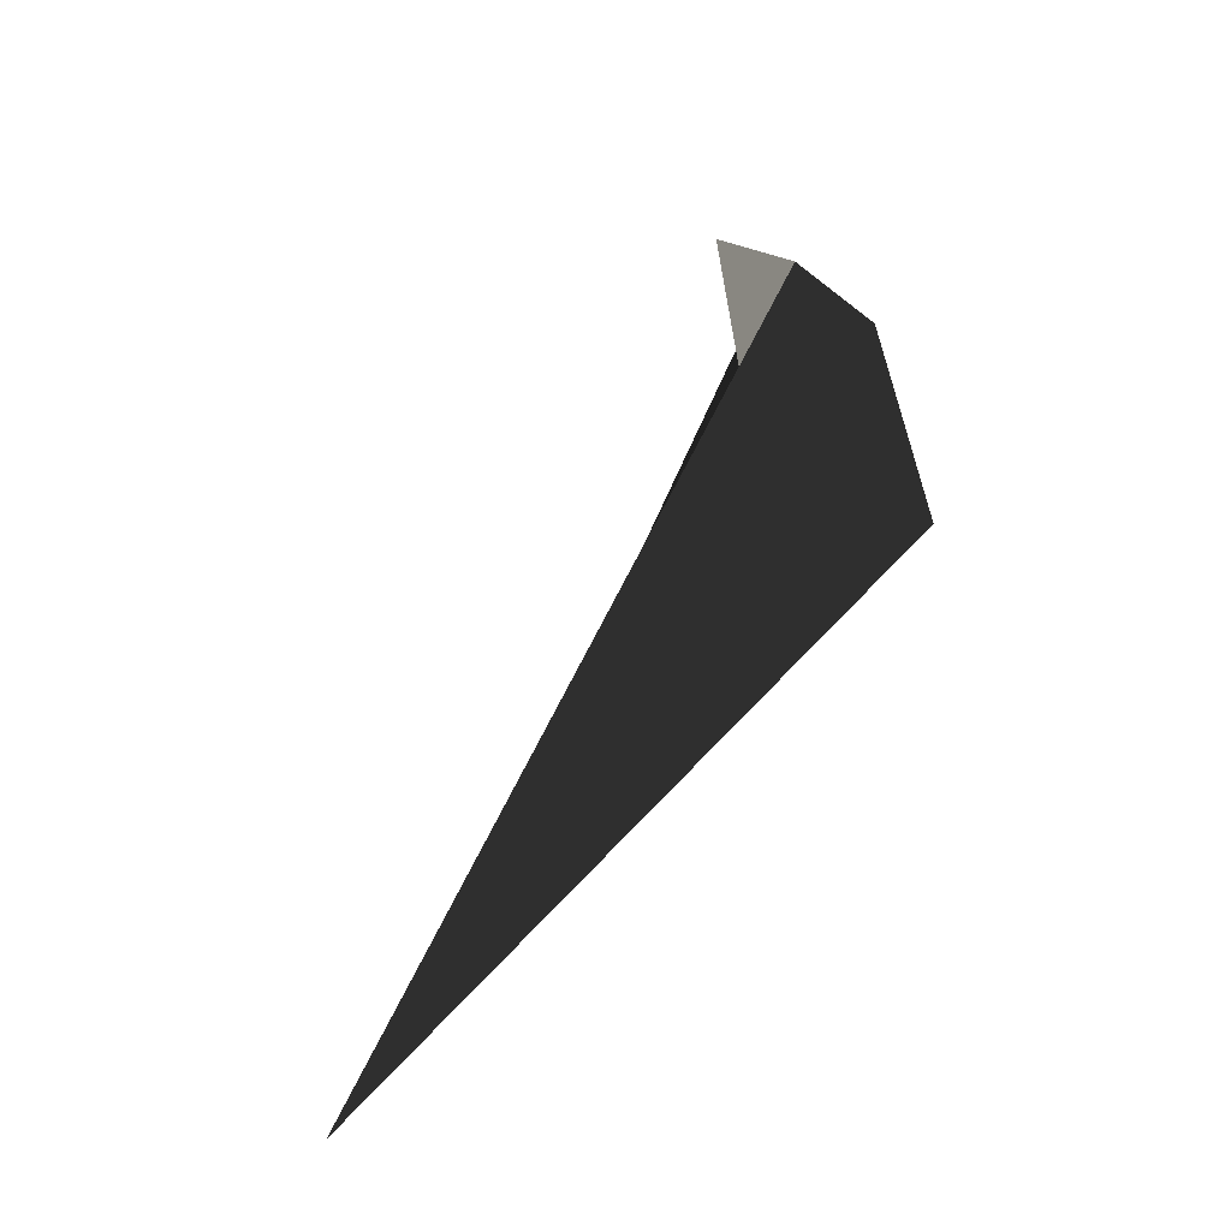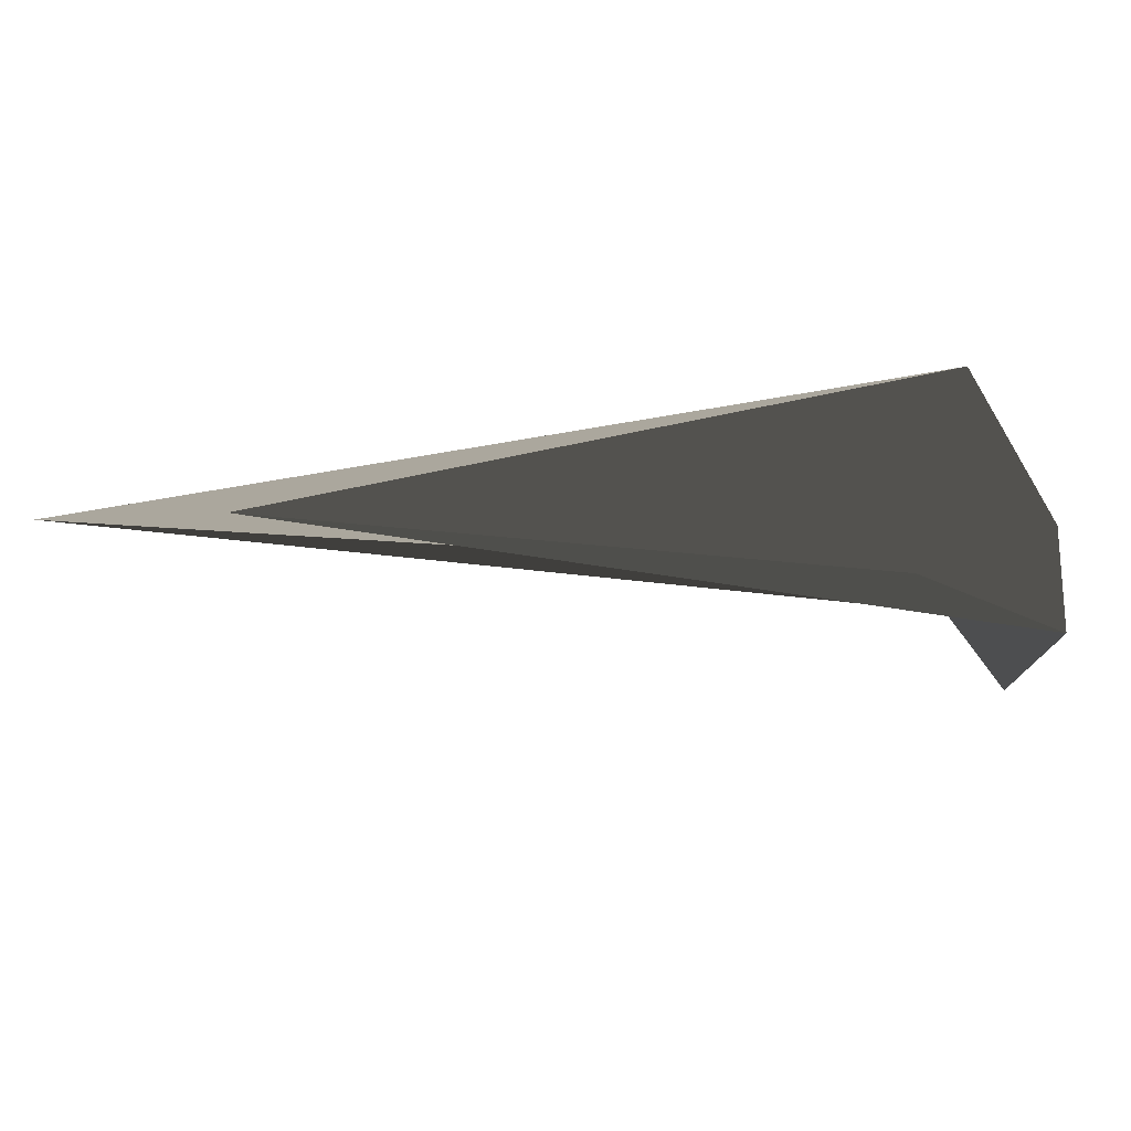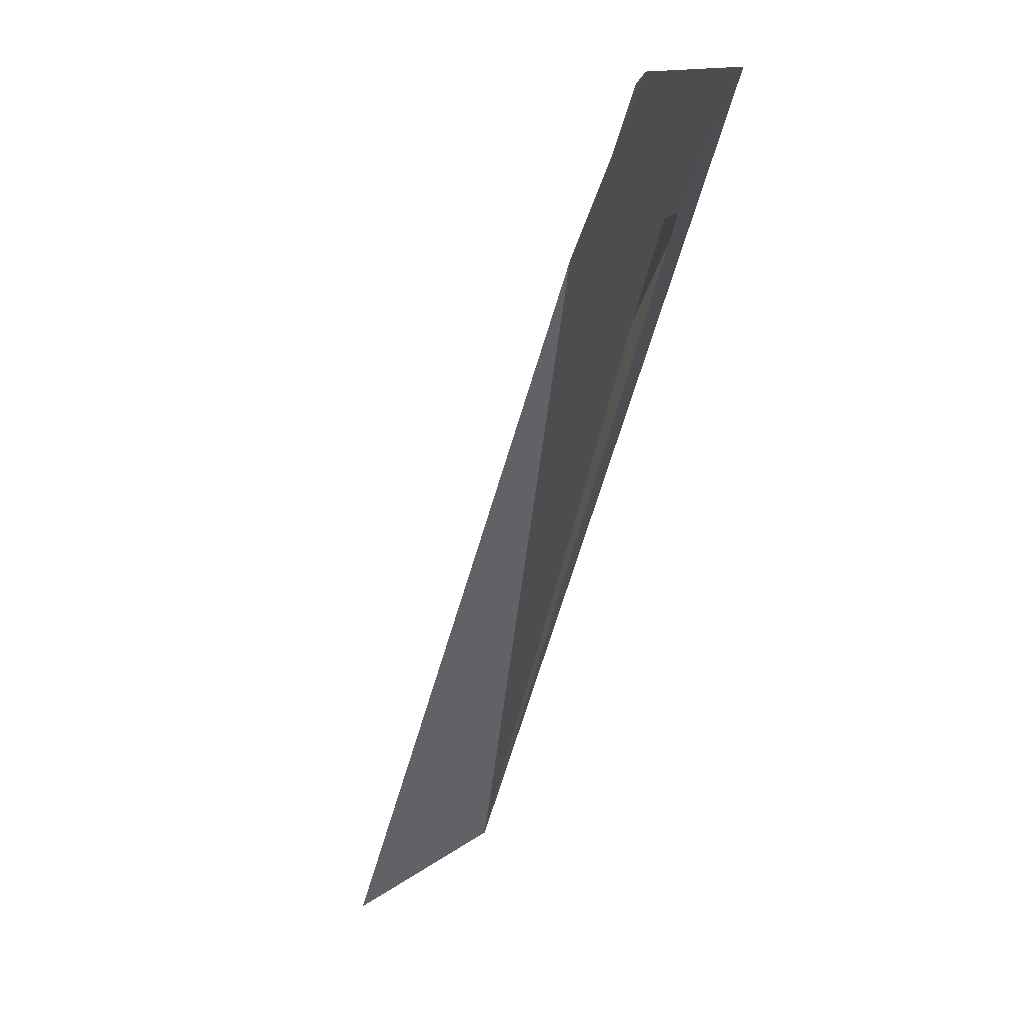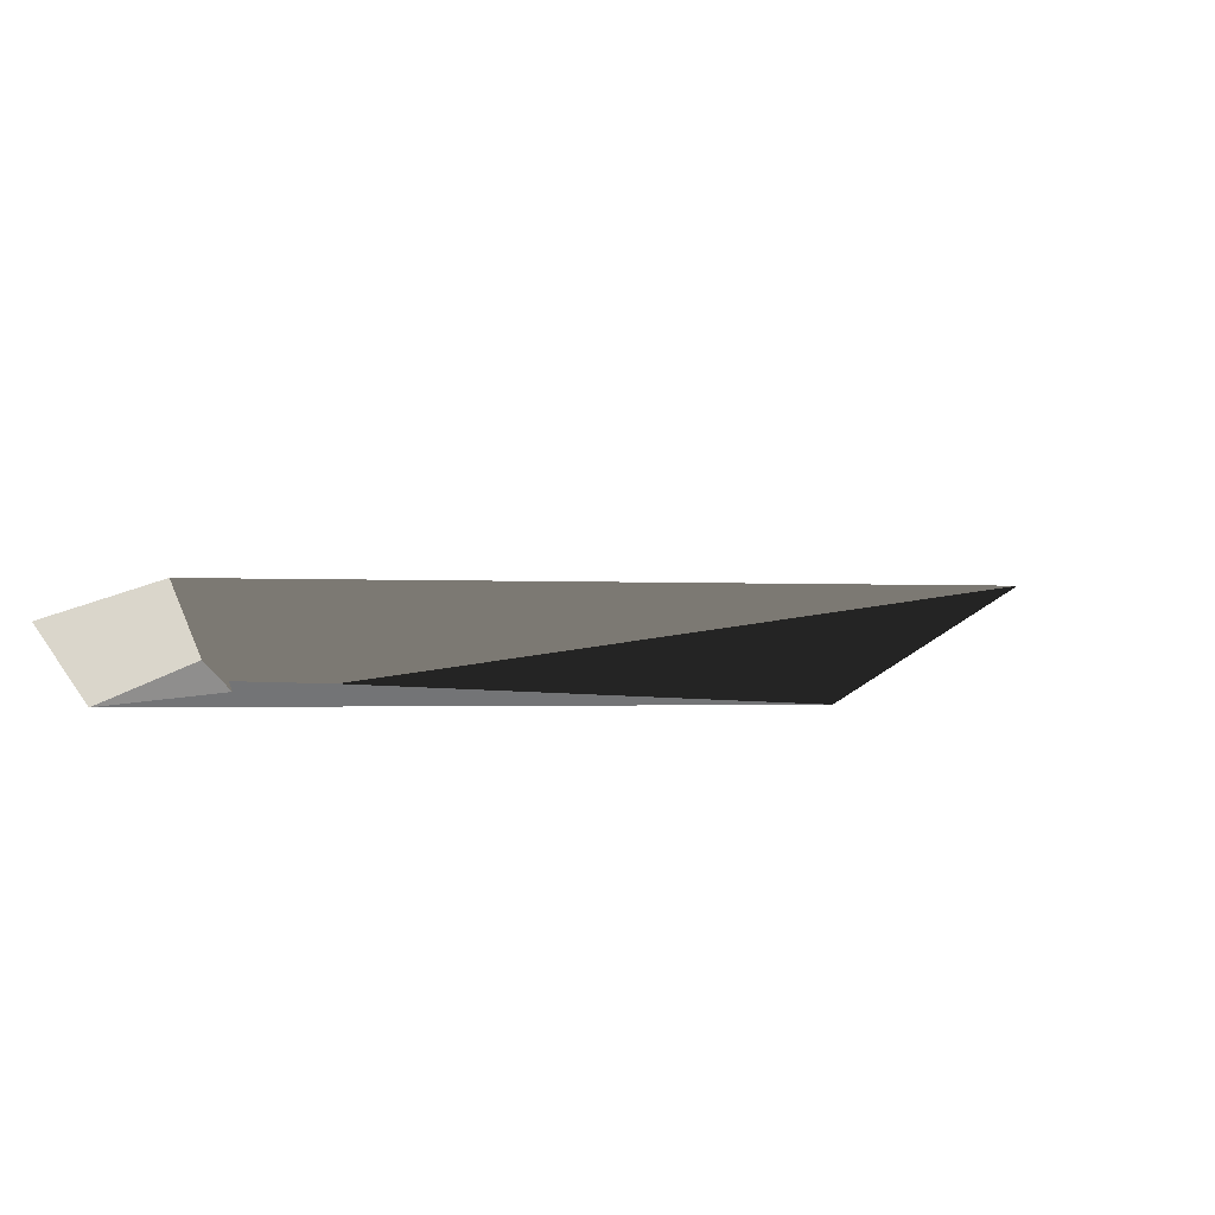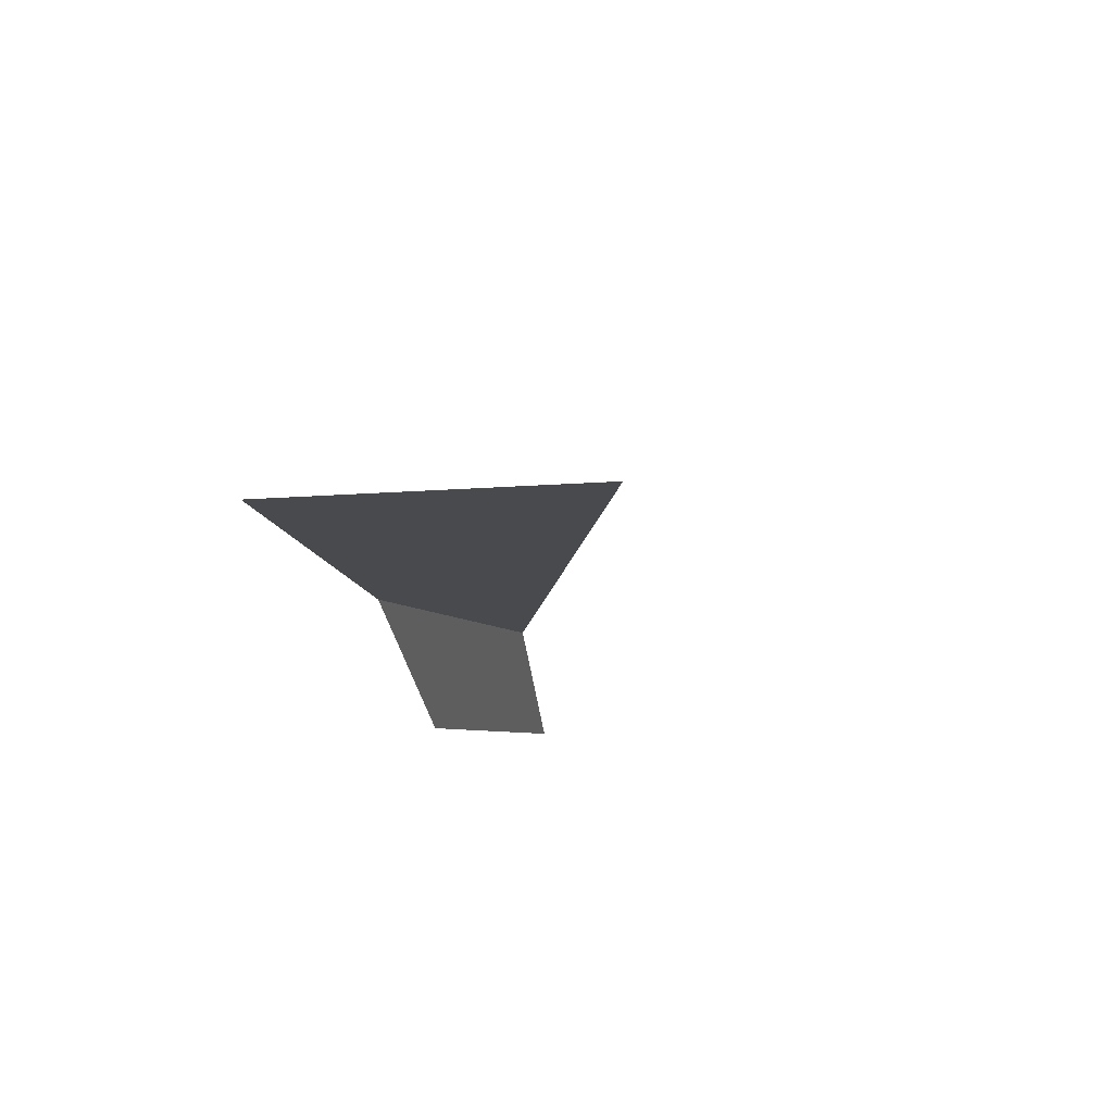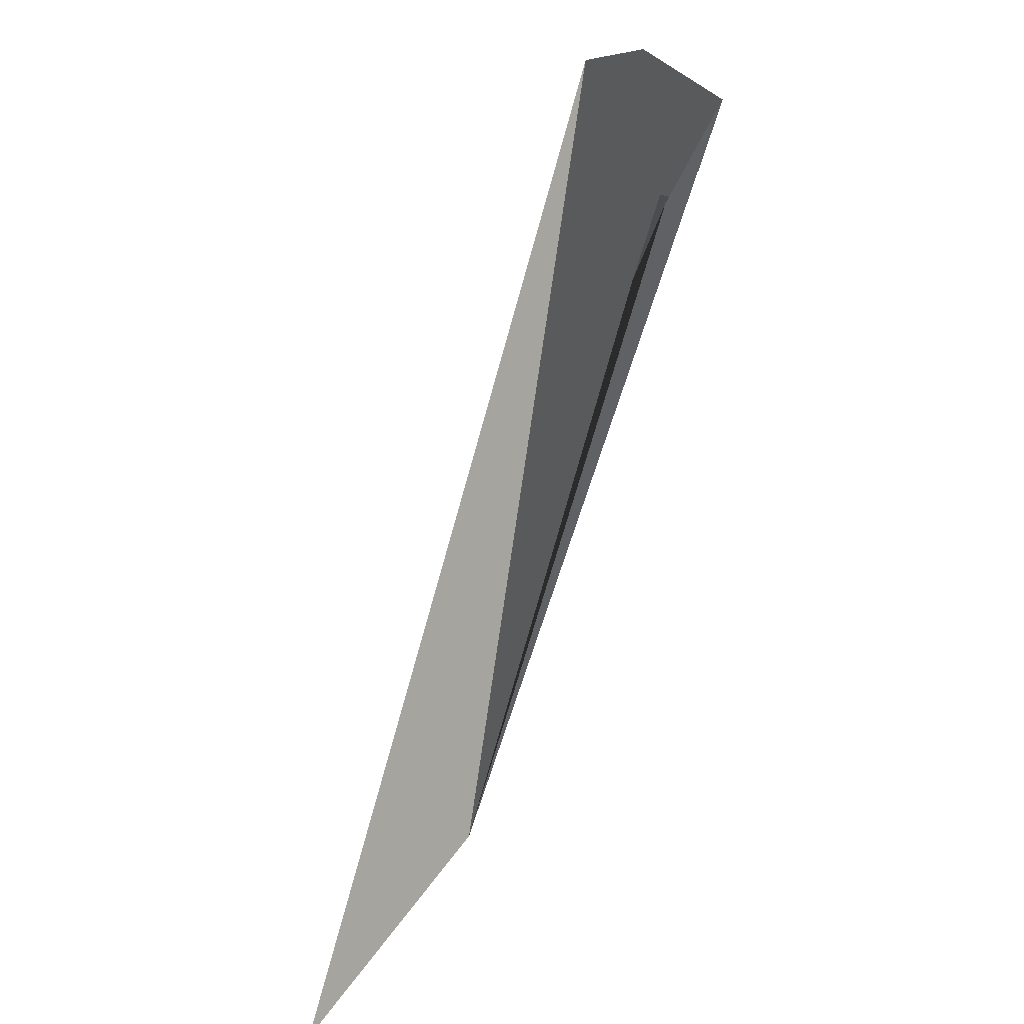
<metadata>
{"format":"obj","ext":"obj","renderer":"f3d","projection":"perspective","resolution":1024,"background":"white","views":[{"elev":7.6,"azim":121.2,"up":"+Z"},{"elev":-41.3,"azim":-148.1,"up":"+Y"},{"elev":-21.6,"azim":-107.9,"up":"+Z"},{"elev":63.1,"azim":-20.1,"up":"+Z"},{"elev":6.9,"azim":-45.5,"up":"+Y"},{"elev":-69.3,"azim":-110.8,"up":"+Z"}]}
</metadata>
<code>
g default
v 0.5884 1.778 -4.075
v -2.317 1.734 -1.748
v -2.972 2.49 -2.317
v 1.851 2.173 -4.288
v -3.009 2.118 -1.278
v -2.432 1.94 -0.9561
v -2.878 1.553 -1.054
v -2.411 1.49 -0.8393
g file:pCube1
f 2 4 1
f 1 4 3
f 3 4 5
f 4 6 5
f 5 6 7
f 7 6 8
f 1 7 2
f 7 8 2
f 8 6 2
f 2 6 4
f 7 1 5
f 1 3 5

</code>
